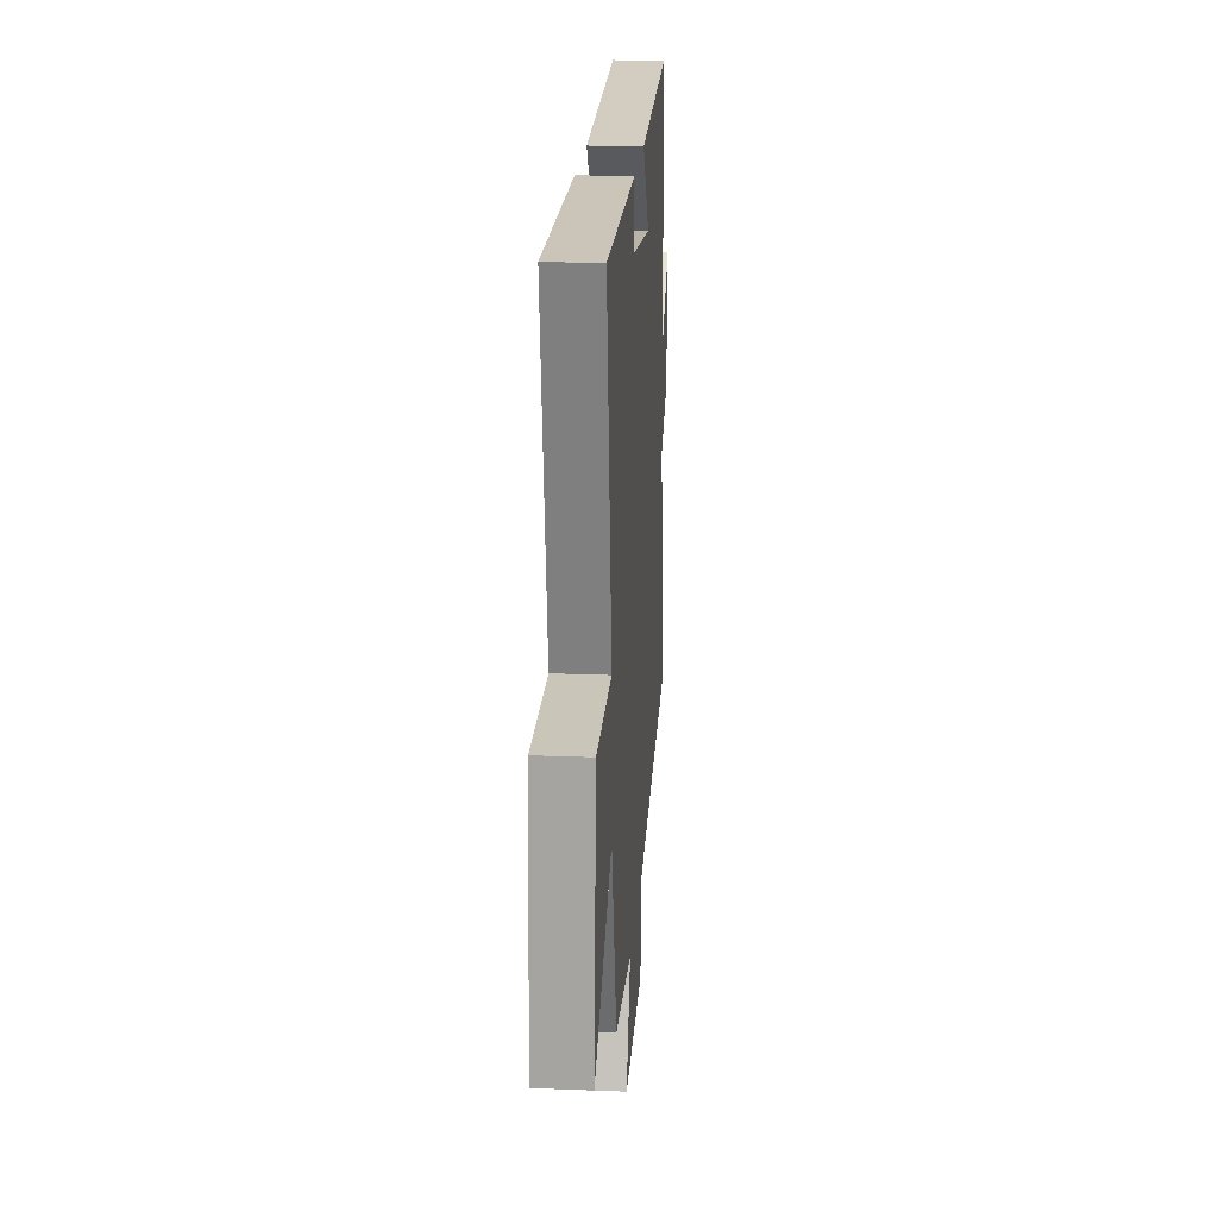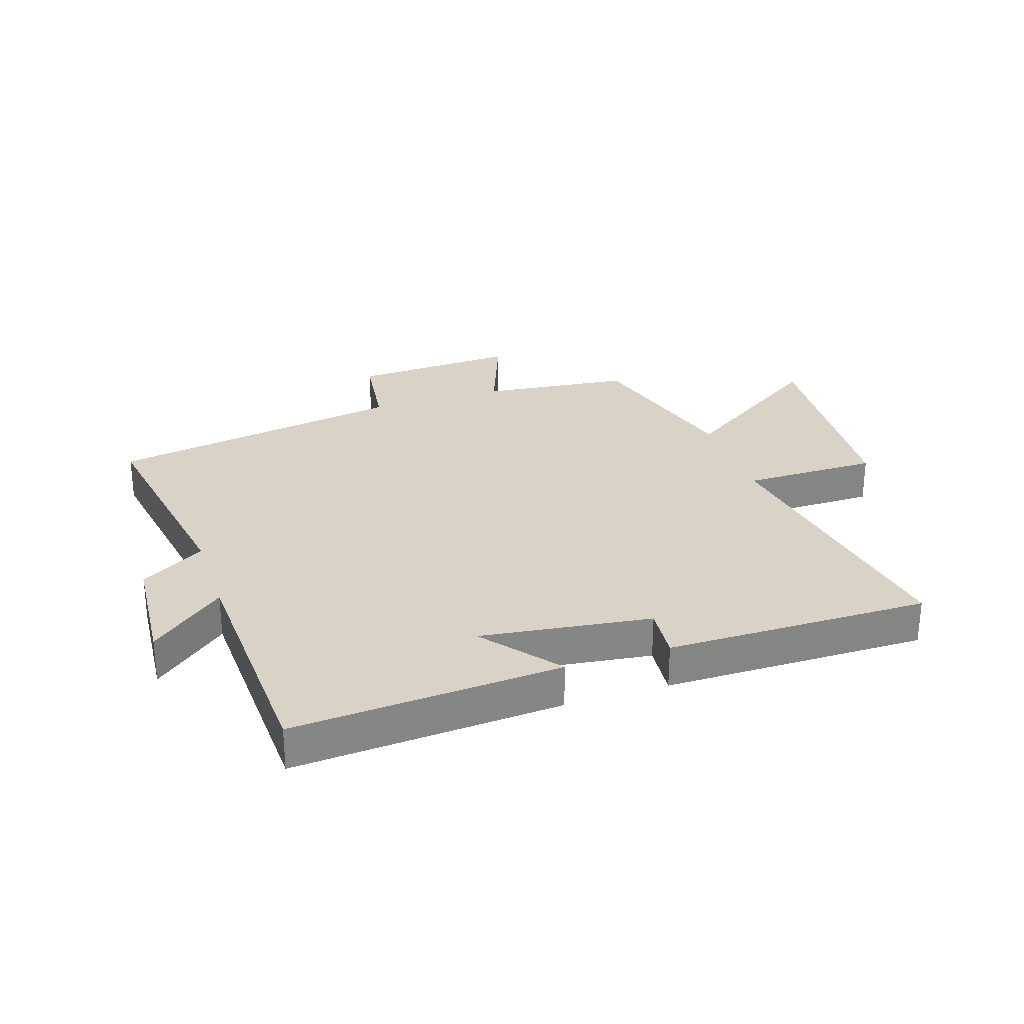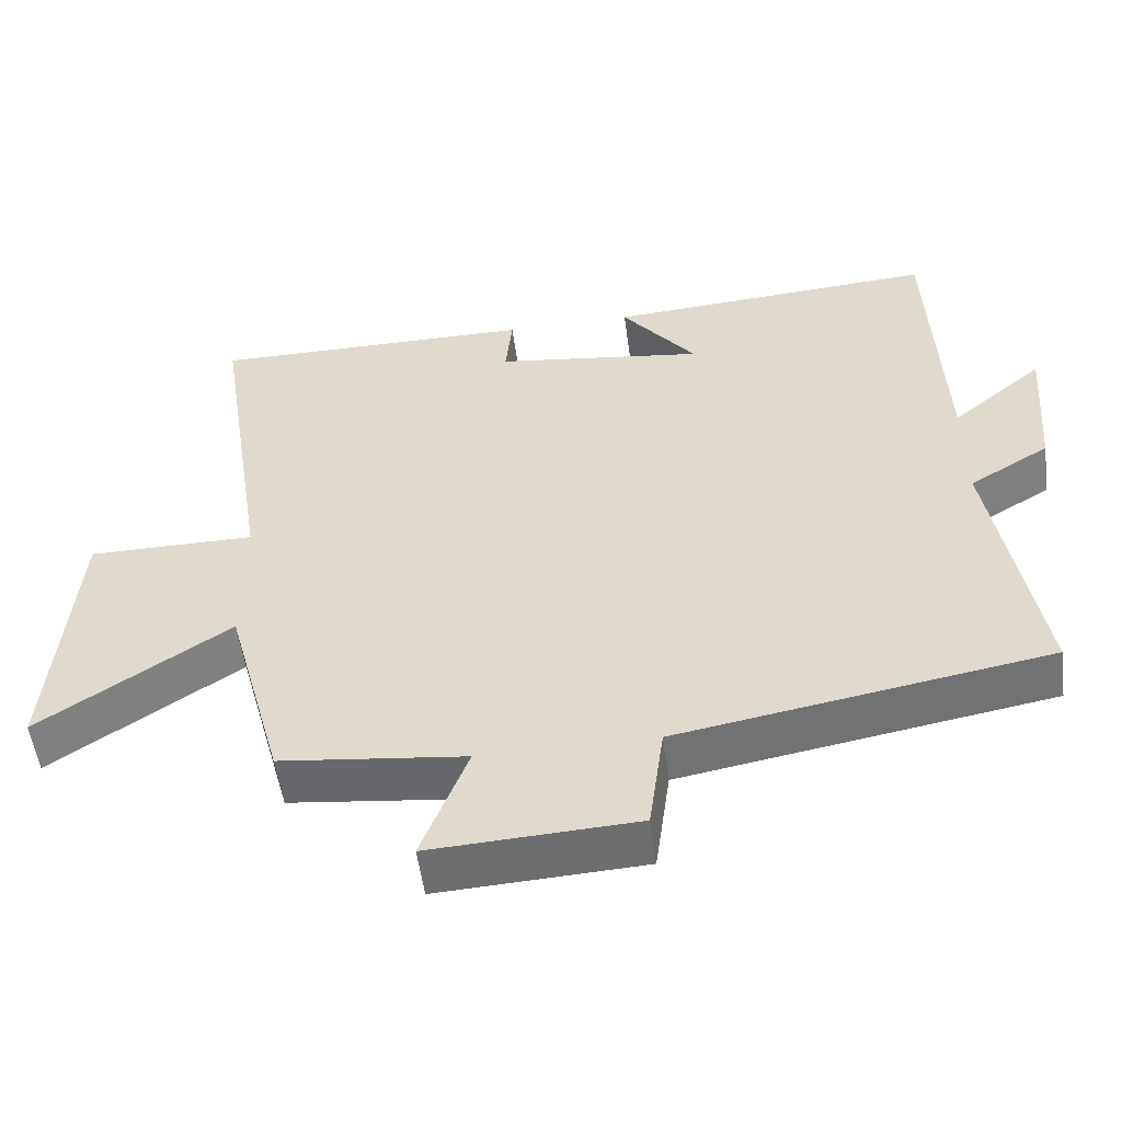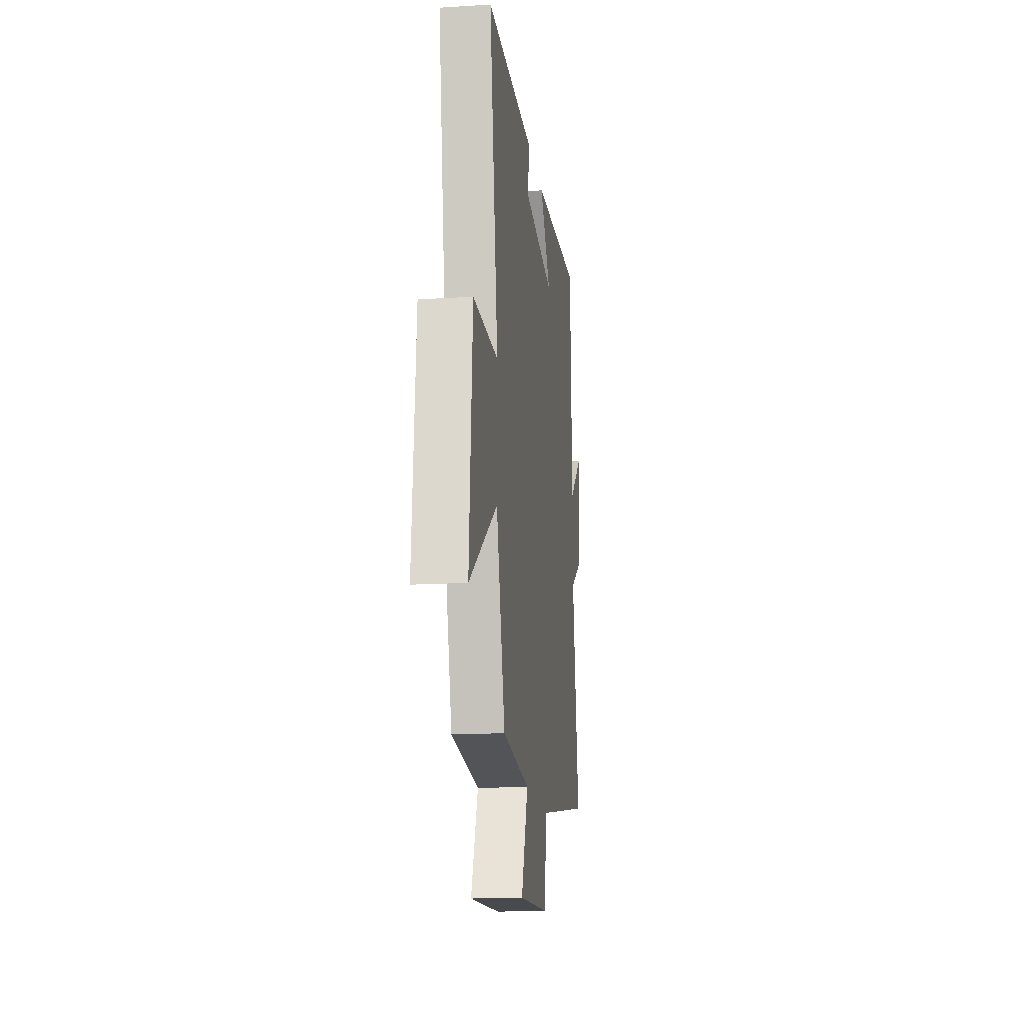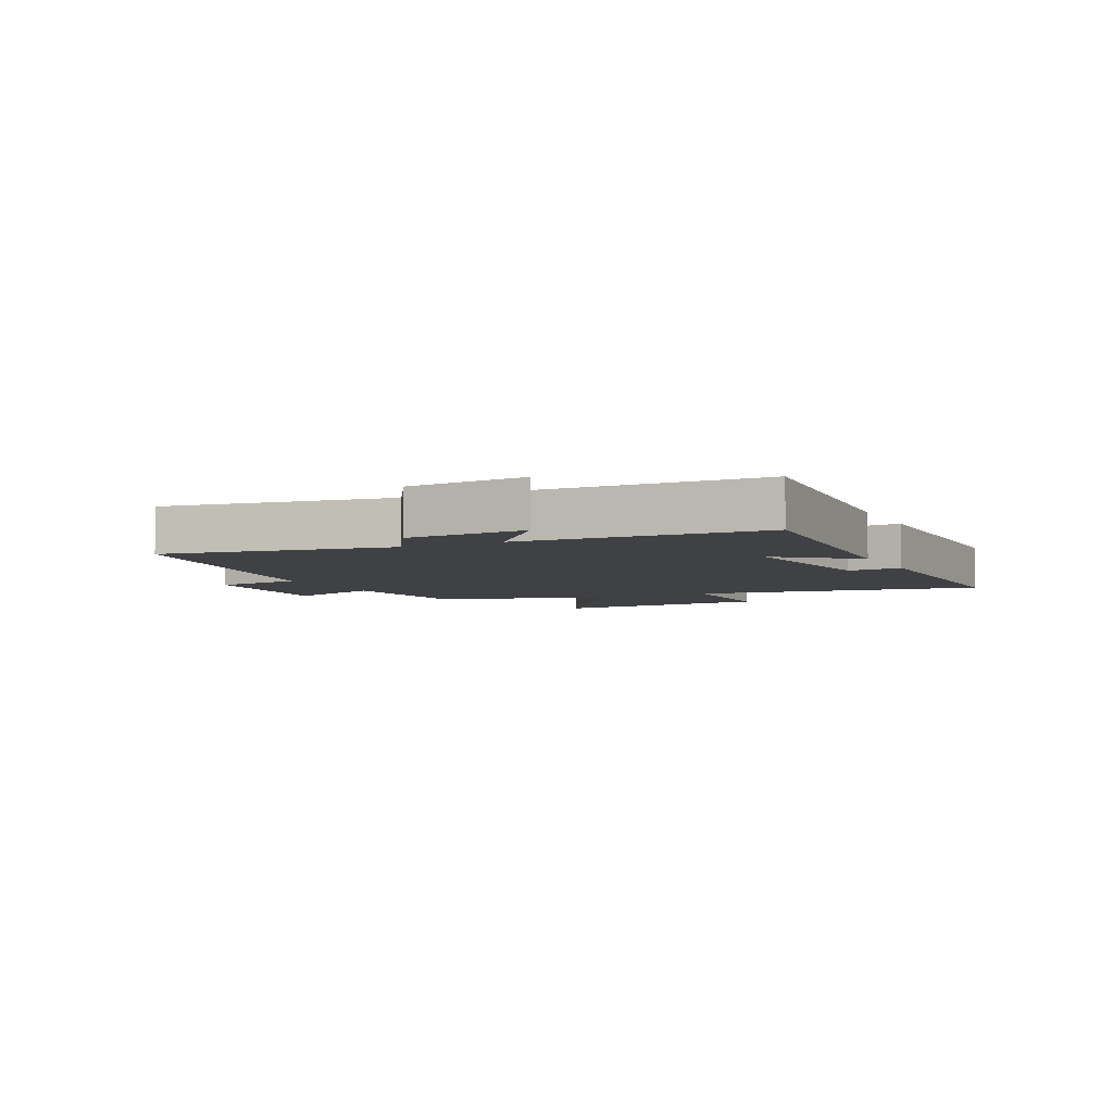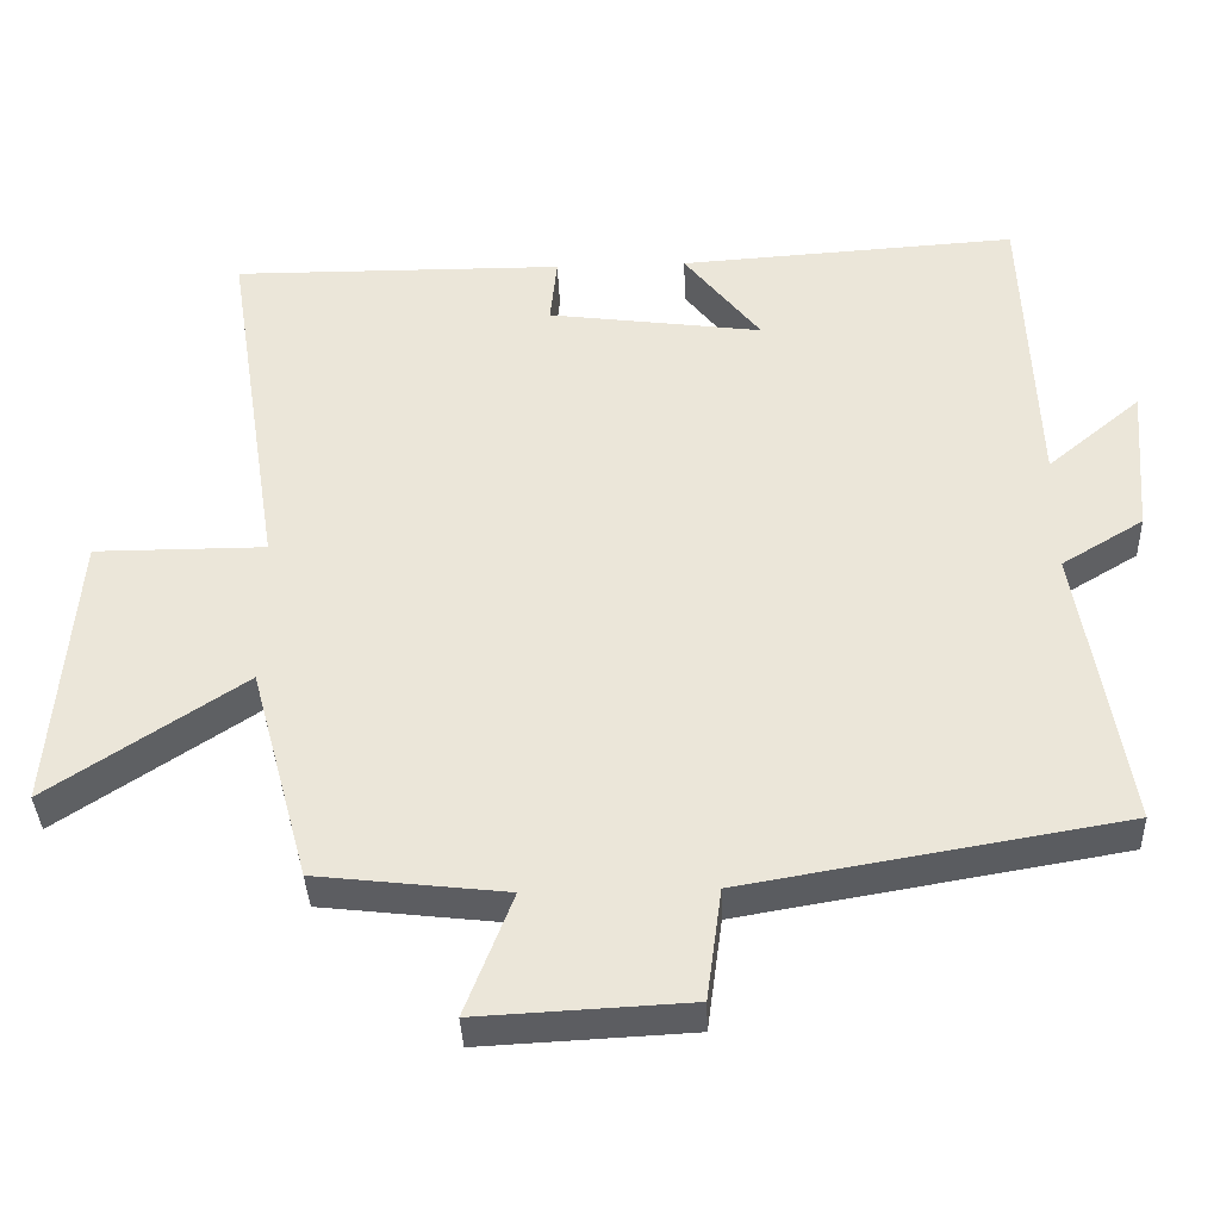
<metadata>
{"format":"obj","ext":"obj","renderer":"f3d","projection":"perspective","resolution":1024,"background":"white","views":[{"elev":20.7,"azim":94.2,"up":"+Z"},{"elev":28.1,"azim":-18.4,"up":"+Y"},{"elev":-53.7,"azim":-172.5,"up":"+Z"},{"elev":-16.2,"azim":97.2,"up":"+Z"},{"elev":-5.3,"azim":-64.3,"up":"+Y"},{"elev":-37.2,"azim":-177.8,"up":"+Z"}]}
</metadata>
<code>
v 0.576 0.07 0.503
v 0.5 0.07 0.02
v 0.726 0.07 0.02
v 0.756 0.07 -0.354
v 0.5 0.07 -0.184
v 0.422 0.07 -0.471
v 0.172 0.07 -0.5
v 0.234 0.07 -0.662
v -0.044 0.07 -0.648
v -0.064 0.07 -0.5
v -0.562 0.07 -0.415
v -0.5 0.07 -0.037
v -0.608 0.07 0.028
v -0.624 0.07 0.228
v -0.5 0.07 0.125
v -0.484 0.07 0.529
v -0.037 0.07 0.5
v -0.138 0.07 0.372
v 0.146 0.07 0.41
v 0.137 0.07 0.5
v 0.576 0 0.503
v 0.5 0 0.02
v 0.726 0 0.02
v 0.756 0 -0.354
v 0.5 0 -0.184
v 0.422 0 -0.471
v 0.172 0 -0.5
v 0.234 0 -0.662
v -0.044 0 -0.648
v -0.064 0 -0.5
v -0.562 0 -0.415
v -0.5 0 -0.037
v -0.608 0 0.028
v -0.624 0 0.228
v -0.5 0 0.125
v -0.484 0 0.529
v -0.037 0 0.5
v -0.138 0 0.372
v 0.146 0 0.41
v 0.137 0 0.5
f 19 20 1 2
f 18 19 2
f 15 16 17 18
f 15 18 2
f 12 13 14 15
f 12 15 2
f 10 11 12 2
f 7 8 9 10
f 5 6 7 10
f 5 10 2 3
f 3 4 5
f 22 21 40 39
f 22 39 38
f 38 37 36 35
f 22 38 35
f 35 34 33 32
f 22 35 32
f 22 32 31 30
f 30 29 28 27
f 30 27 26 25
f 23 22 30 25
f 25 24 23
f 1 21 22 2
f 2 22 23 3
f 3 23 24 4
f 4 24 25 5
f 5 25 26 6
f 6 26 27 7
f 7 27 28 8
f 8 28 29 9
f 9 29 30 10
f 10 30 31 11
f 11 31 32 12
f 12 32 33 13
f 13 33 34 14
f 14 34 35 15
f 15 35 36 16
f 16 36 37 17
f 17 37 38 18
f 18 38 39 19
f 19 39 40 20
f 20 40 21 1

</code>
